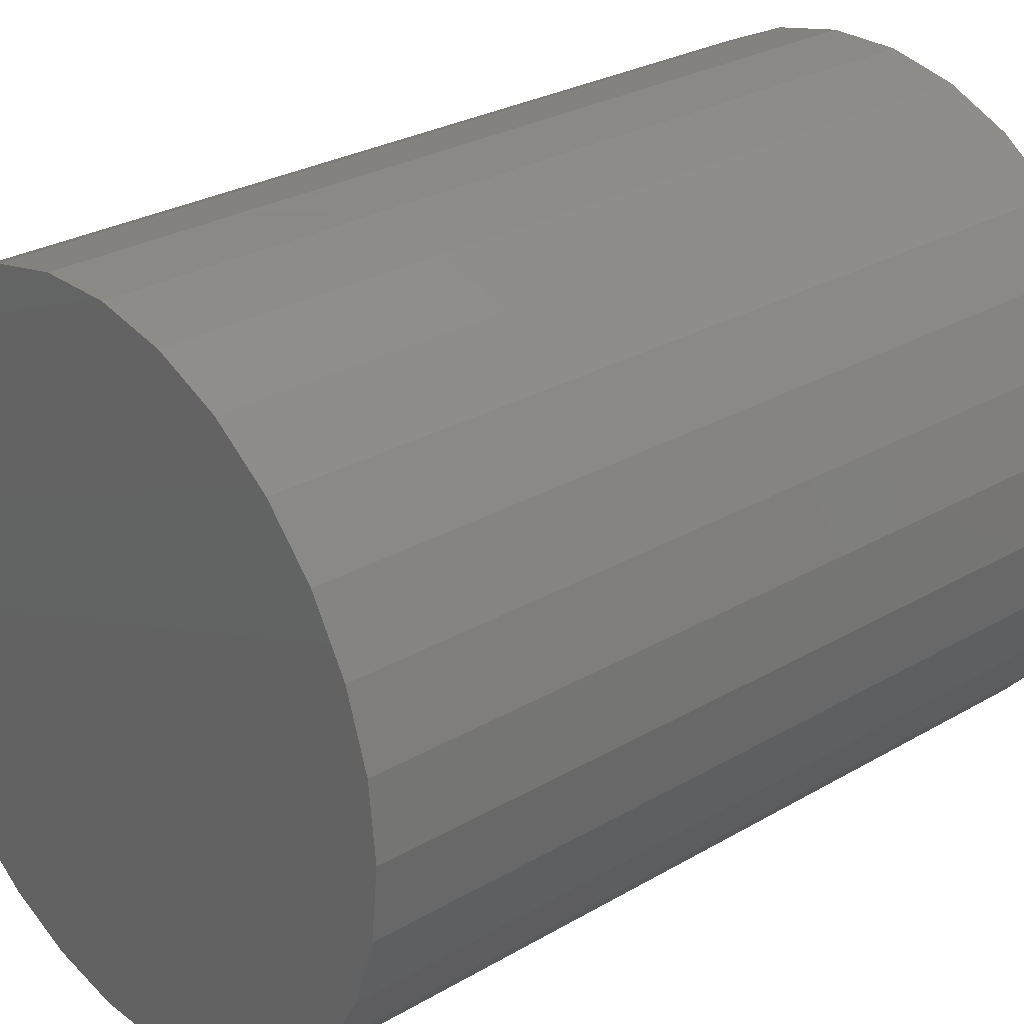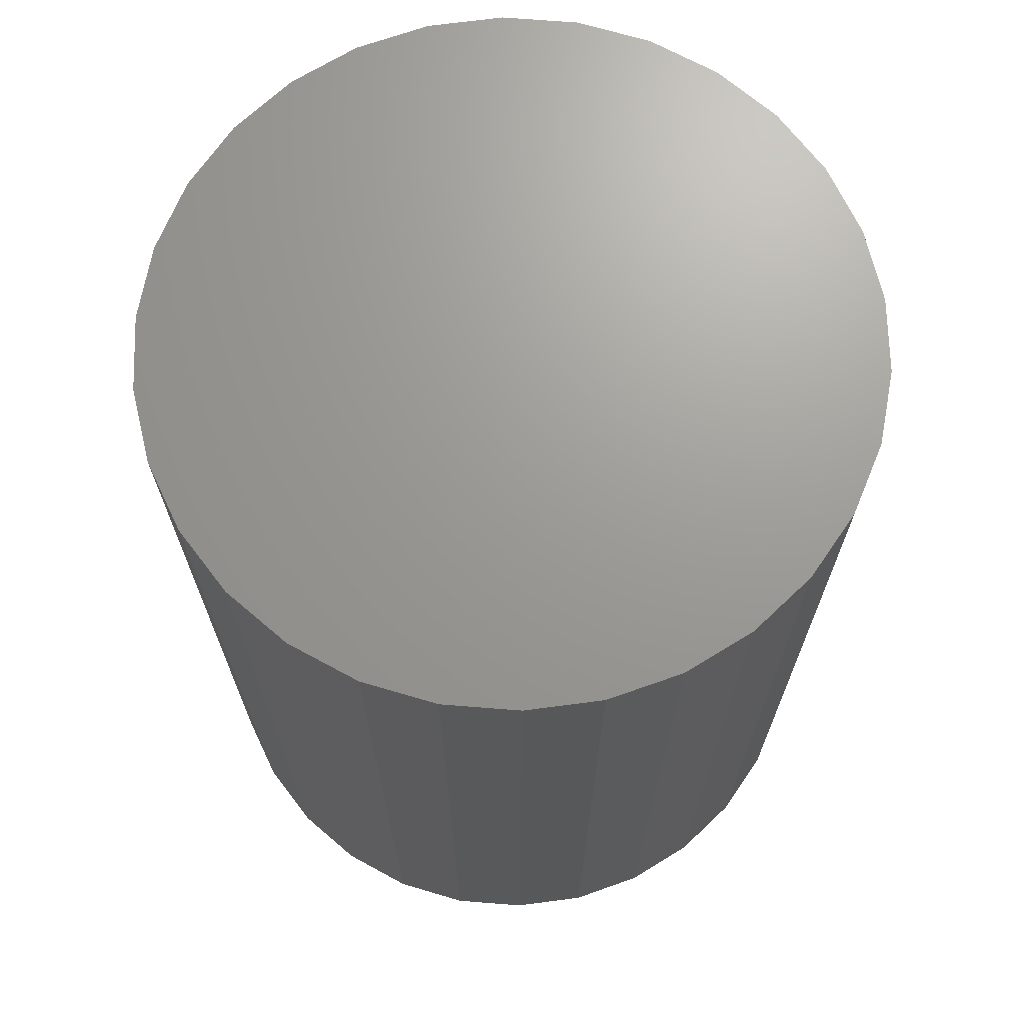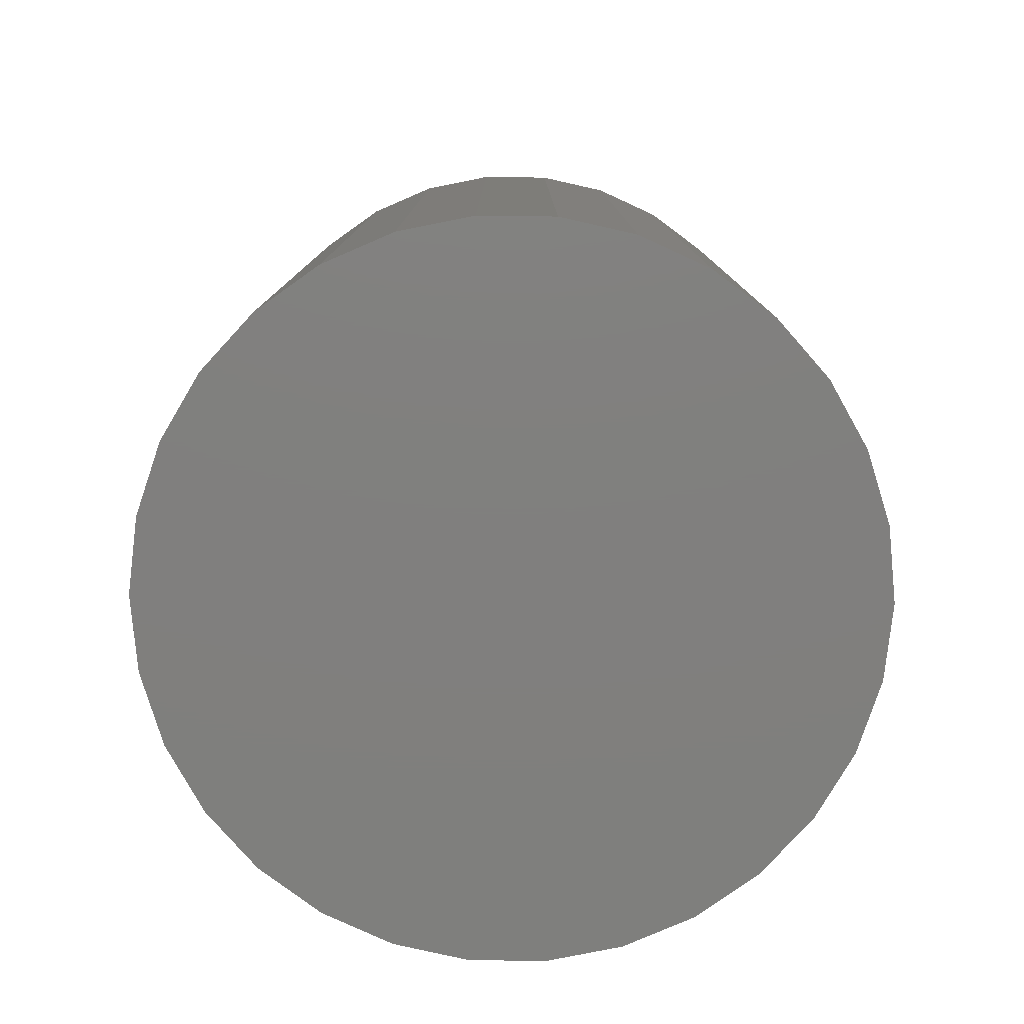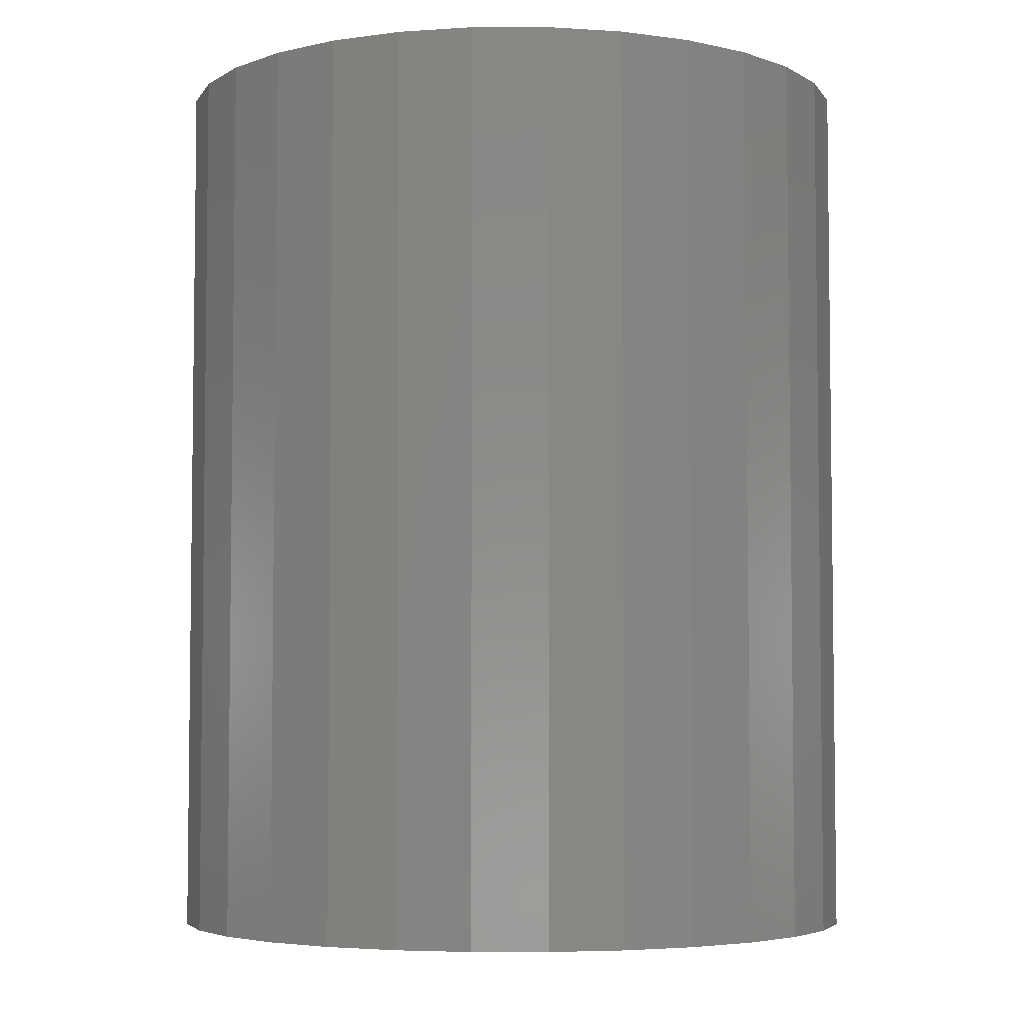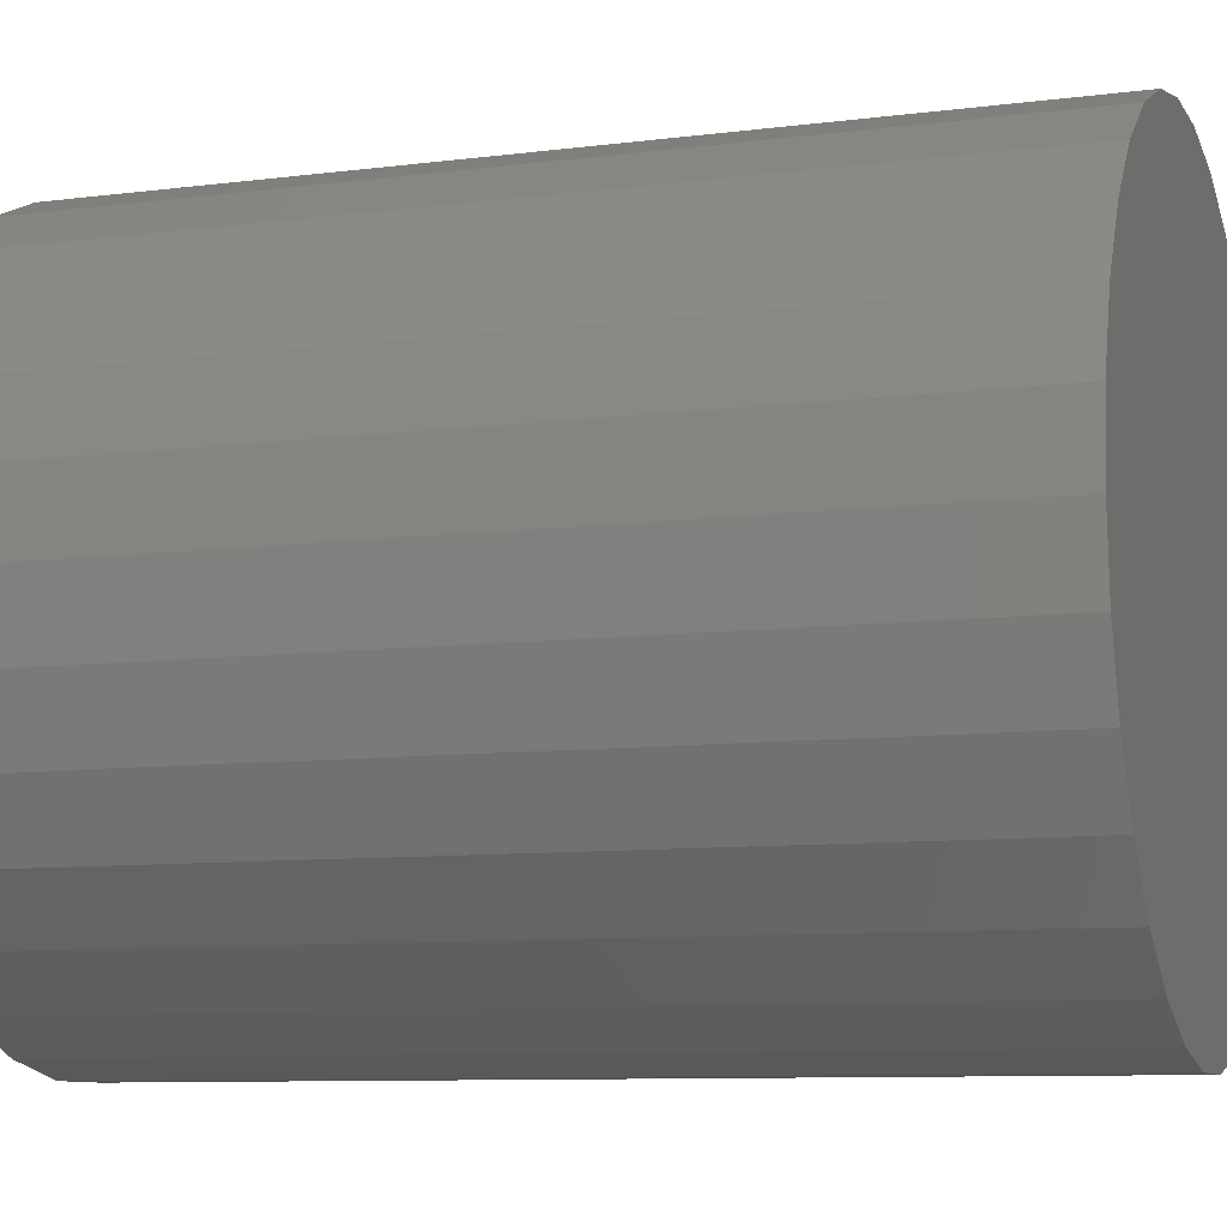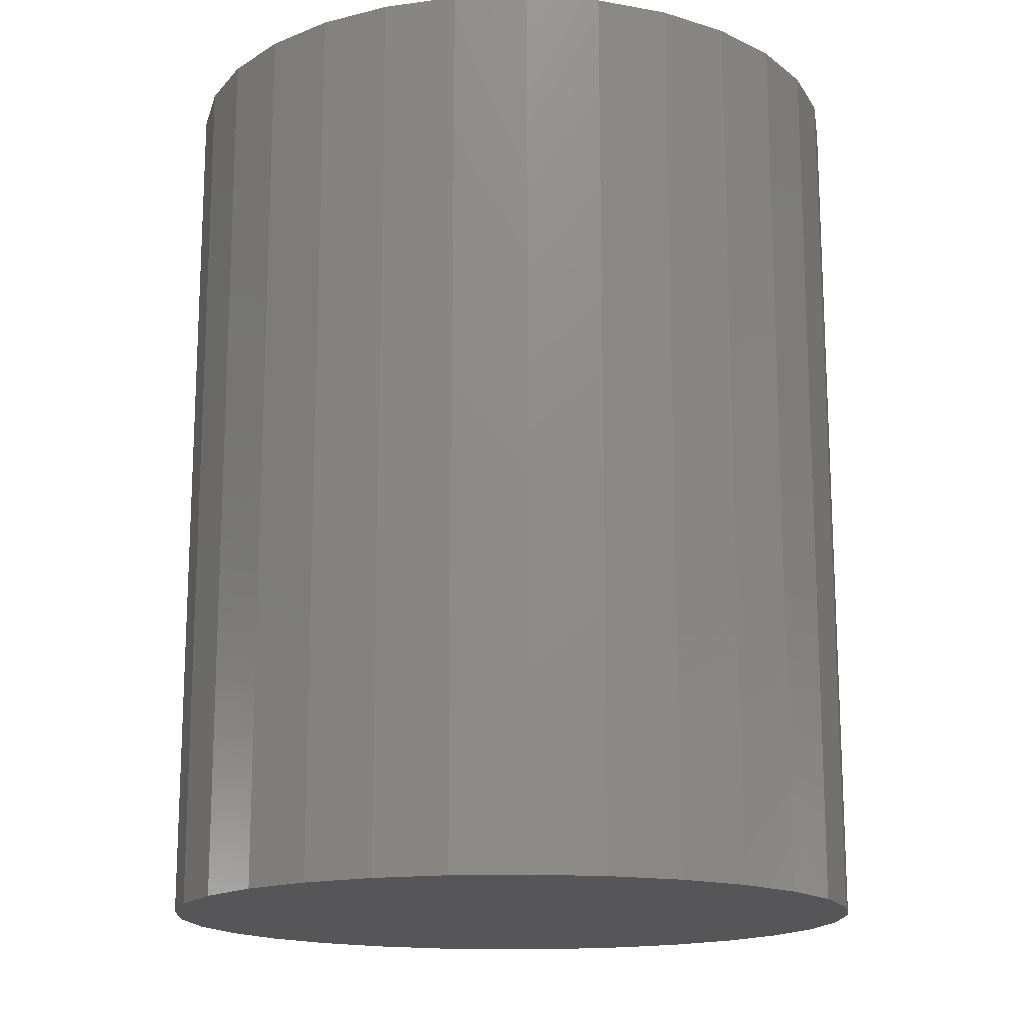
<metadata>
{"format":"stl","ext":"stl","renderer":"f3d","projection":"perspective","resolution":1024,"background":"white","views":[{"elev":27.9,"azim":48.5,"up":"+Z"},{"elev":69.5,"azim":148.5,"up":"+Y"},{"elev":-79.6,"azim":11.3,"up":"+Y"},{"elev":-4.7,"azim":108.3,"up":"+Y"},{"elev":-9.0,"azim":109.0,"up":"+Z"},{"elev":-16.1,"azim":51.5,"up":"+Y"}]}
</metadata>
<code>
# stl→obj: 60 verts, 116 faces
v 9.292 -24 1.975
v 9.5 0 0
v 9.292 0 1.975
v 9.5 -24 0
v 8.679 -24 3.864
v 8.679 0 3.864
v 7.686 -24 5.584
v 7.686 0 5.584
v 6.357 -24 7.06
v 6.357 0 7.06
v 4.75 0 8.227
v 4.75 -24 8.227
v 2.936 0 9.035
v 2.936 -24 9.035
v 0.993 0 9.448
v 0.993 -24 9.448
v -0.993 0 9.448
v -0.993 -24 9.448
v -2.936 0 9.035
v -2.936 -24 9.035
v -4.75 0 8.227
v -4.75 -24 8.227
v -6.357 0 7.06
v -6.357 -24 7.06
v -7.686 -24 5.584
v -7.686 0 5.584
v -8.679 -24 3.864
v -8.679 0 3.864
v -9.292 -24 1.975
v -9.292 0 1.975
v -9.5 -24 0
v -9.5 0 0
v -9.292 -24 -1.975
v -9.292 0 -1.975
v -8.679 -24 -3.864
v -8.679 0 -3.864
v -7.686 -24 -5.584
v -7.686 0 -5.584
v -6.357 -24 -7.06
v -6.357 0 -7.06
v -4.75 0 -8.227
v -4.75 -24 -8.227
v -2.936 0 -9.035
v -2.936 -24 -9.035
v -0.993 0 -9.448
v -0.993 -24 -9.448
v 0.993 0 -9.448
v 0.993 -24 -9.448
v 2.936 0 -9.035
v 2.936 -24 -9.035
v 4.75 0 -8.227
v 4.75 -24 -8.227
v 6.357 0 -7.06
v 6.357 -24 -7.06
v 7.686 -24 -5.584
v 7.686 0 -5.584
v 8.679 -24 -3.864
v 8.679 0 -3.864
v 9.292 -24 -1.975
v 9.292 0 -1.975
f 1 2 3
f 2 1 4
f 5 3 6
f 3 5 1
f 7 6 8
f 6 7 5
f 9 8 10
f 8 9 7
f 11 9 10
f 9 11 12
f 13 12 11
f 12 13 14
f 15 14 13
f 14 15 16
f 17 16 15
f 16 17 18
f 19 18 17
f 18 19 20
f 21 20 19
f 20 21 22
f 23 22 21
f 22 23 24
f 25 23 26
f 23 25 24
f 27 26 28
f 26 27 25
f 29 28 30
f 28 29 27
f 31 30 32
f 30 31 29
f 33 32 34
f 32 33 31
f 35 34 36
f 34 35 33
f 37 36 38
f 36 37 35
f 39 38 40
f 38 39 37
f 39 41 42
f 41 39 40
f 42 43 44
f 43 42 41
f 44 45 46
f 45 44 43
f 46 47 48
f 47 46 45
f 48 49 50
f 49 48 47
f 50 51 52
f 51 50 49
f 52 53 54
f 53 52 51
f 55 53 56
f 53 55 54
f 57 56 58
f 56 57 55
f 59 58 60
f 58 59 57
f 4 60 2
f 60 4 59
f 13 17 15
f 13 19 17
f 11 19 13
f 11 21 19
f 10 21 11
f 10 23 21
f 8 23 10
f 8 26 23
f 6 26 8
f 6 28 26
f 3 28 6
f 3 30 28
f 2 30 3
f 2 32 30
f 60 32 2
f 60 34 32
f 58 34 60
f 58 36 34
f 56 36 58
f 56 38 36
f 53 38 56
f 53 40 38
f 51 40 53
f 51 41 40
f 49 41 51
f 49 43 41
f 47 43 49
f 43 47 45
f 20 16 18
f 20 14 16
f 22 14 20
f 22 12 14
f 24 12 22
f 24 9 12
f 25 9 24
f 25 7 9
f 27 7 25
f 27 5 7
f 29 5 27
f 29 1 5
f 31 1 29
f 31 4 1
f 33 4 31
f 33 59 4
f 35 59 33
f 35 57 59
f 37 57 35
f 37 55 57
f 39 55 37
f 39 54 55
f 42 54 39
f 42 52 54
f 44 52 42
f 44 50 52
f 46 50 44
f 50 46 48

</code>
